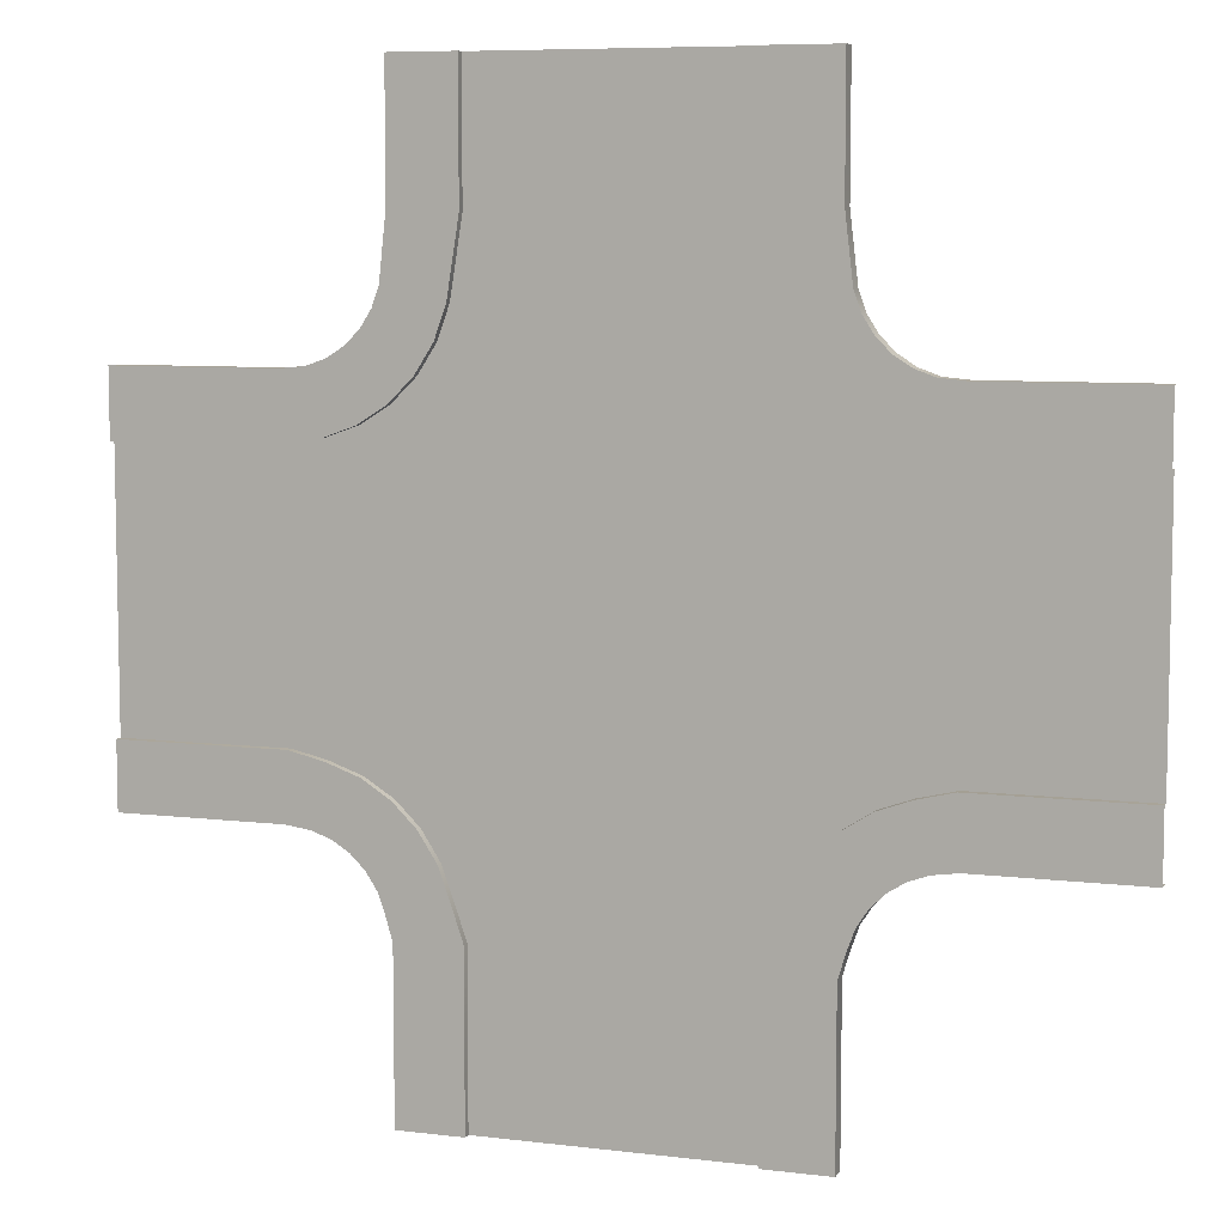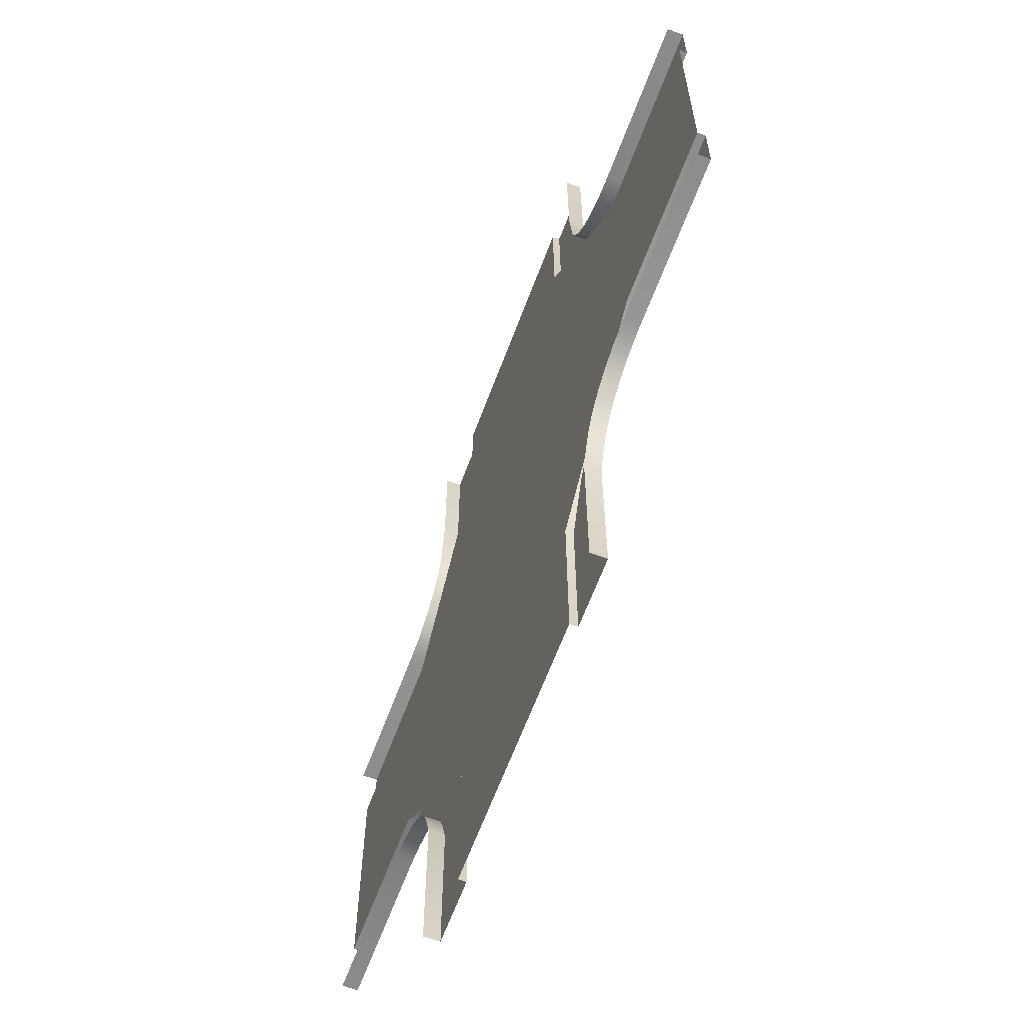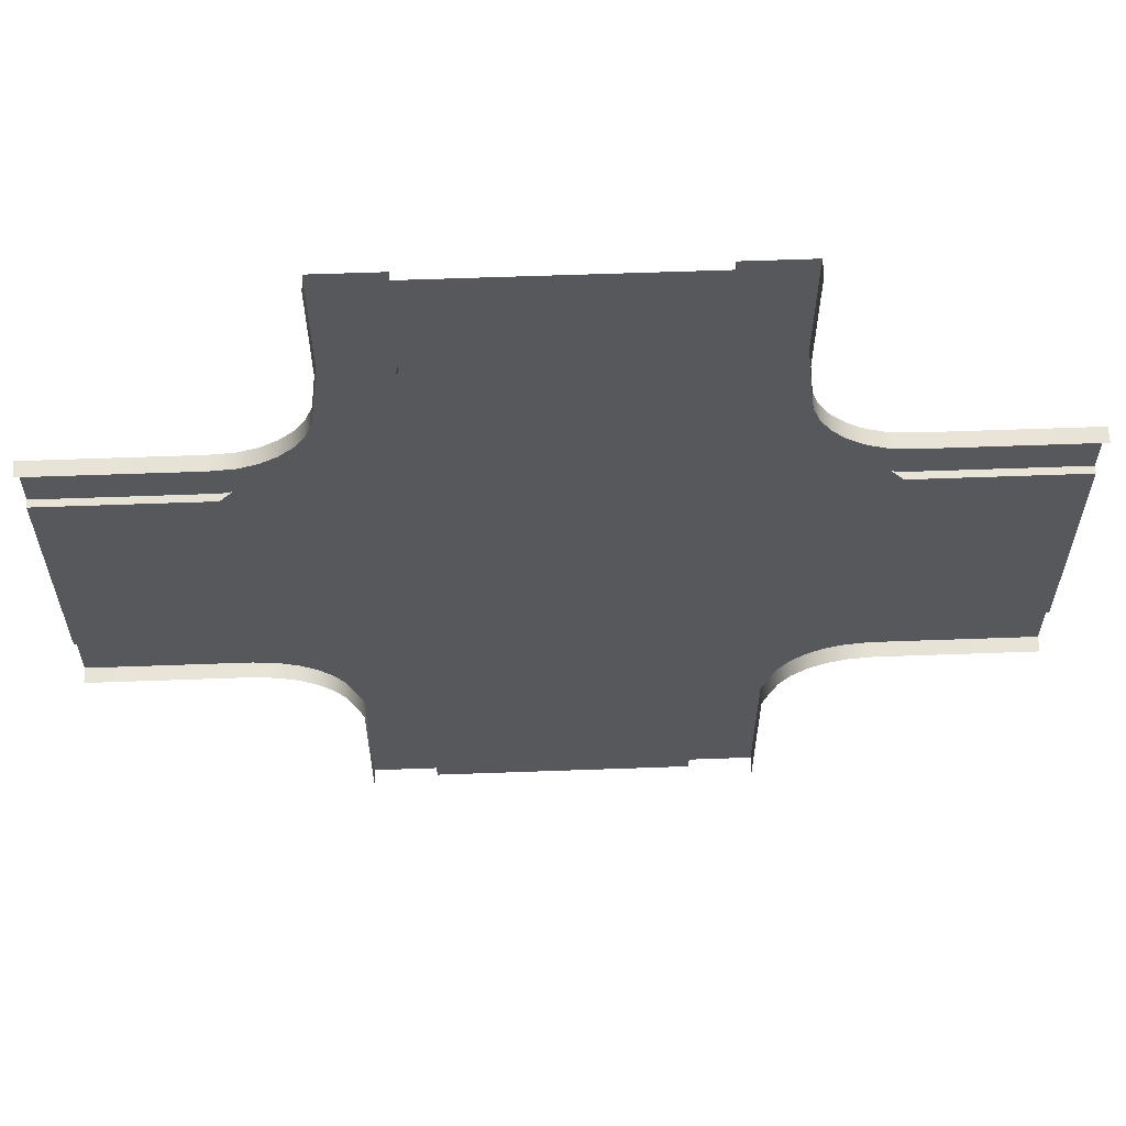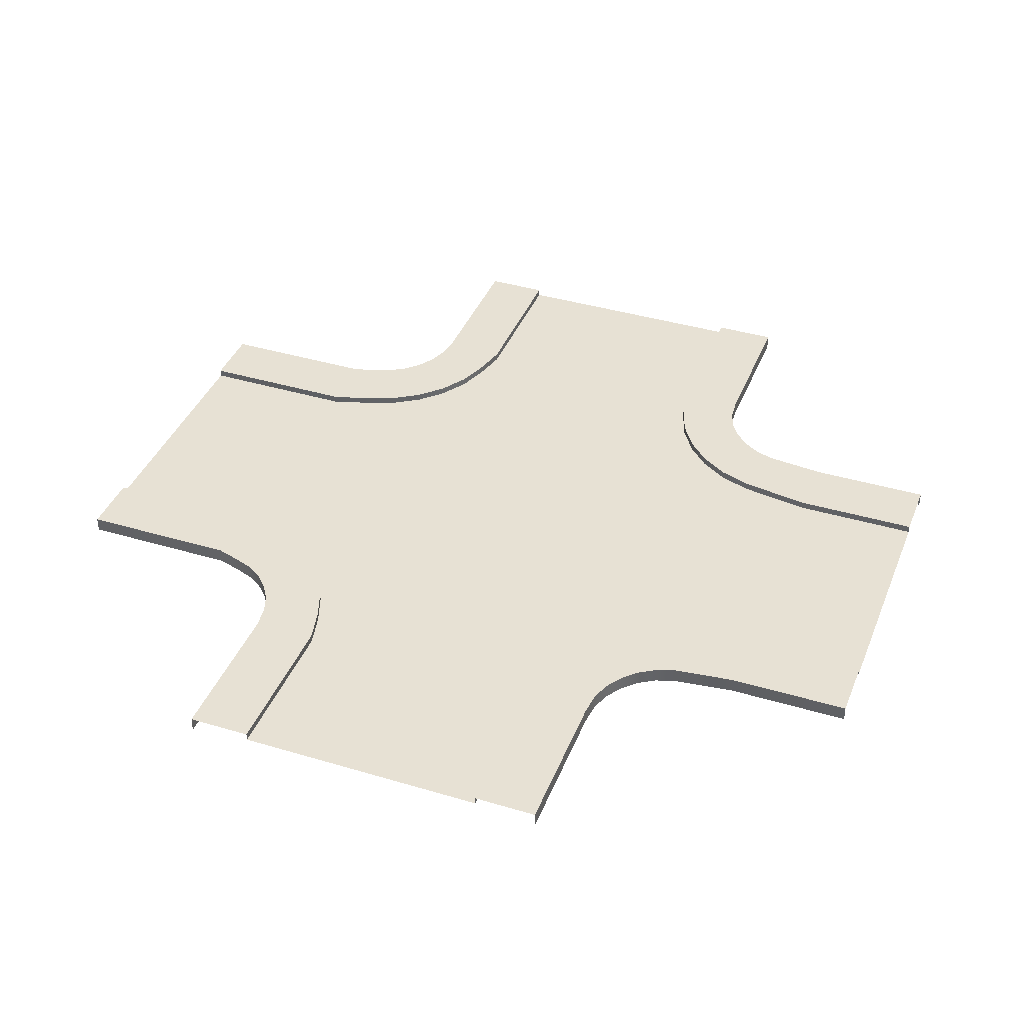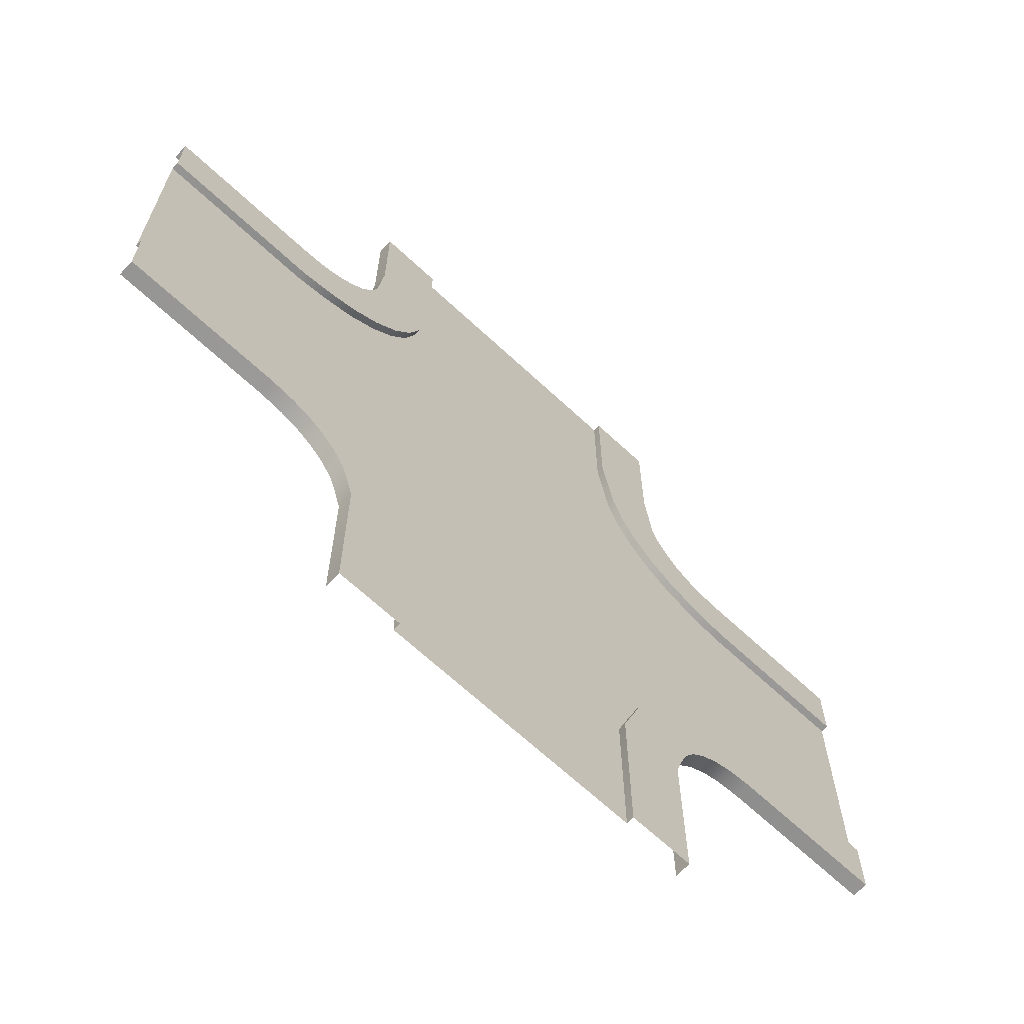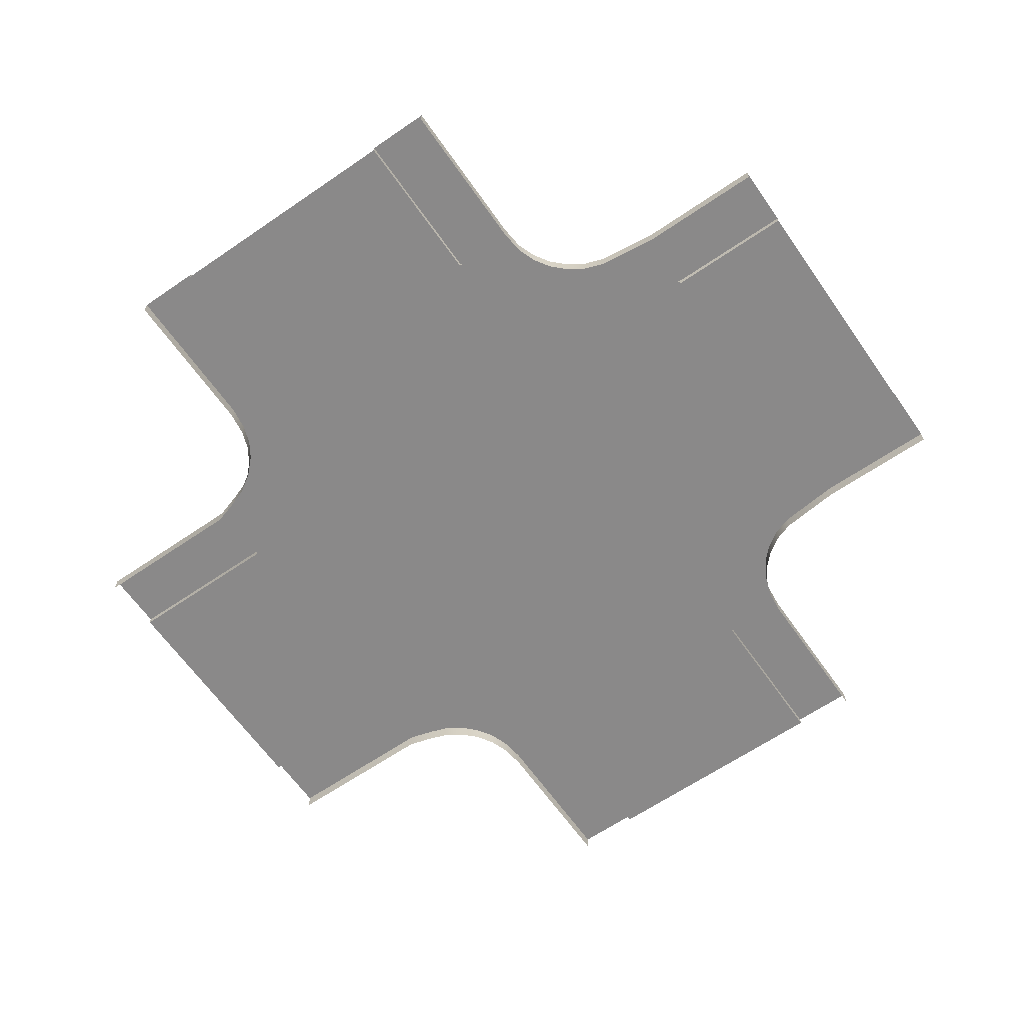
<metadata>
{"format":"obj","ext":"obj","renderer":"f3d","projection":"perspective","resolution":1024,"background":"white","views":[{"elev":7.5,"azim":-160.8,"up":"+Z"},{"elev":-64.1,"azim":69.5,"up":"+Z"},{"elev":61.8,"azim":-2.1,"up":"+Z"},{"elev":39.4,"azim":-69.5,"up":"+Y"},{"elev":-67.2,"azim":137.0,"up":"+Z"},{"elev":-63.3,"azim":-55.2,"up":"+Y"}]}
</metadata>
<code>
v -20 0.2498 -18
v -14.98 0.2498 -10
v -20 0.2498 -10
v -14.98 0.2498 -18
v -10 0.2498 -18
v -10 0.2498 -10
v -2 0.2498 -28
v -10 0.2498 -22.85
v -10 0.2498 -28
v -2 0.2498 -22.85
v -2 0.2498 -18
v -10 0.2498 -18
v -10 0.2498 -0.0003813
v -2 0.2498 -3.985
v -2 0.2498 -0.0003856
v -10 0.2498 -3.985
v -10 0.2498 -10
v -2 0.2498 -10
v -10 0.2498 -22.85
v -10 0.2498 -18
v -14.98 0.2498 -18
v 2.956 0.2498 -18
v -2 0.2498 -18
v -2 0.2498 -22.85
v -2 0.2498 -3.985
v -2 0.2498 -10
v 2.956 0.2498 -10
v -14.98 0.2498 -10
v -10 0.2498 -10
v -10 0.2498 -3.985
v -2 0.2498 -18
v 2.956 0.2498 -10
v -2 0.2498 -10
v 2.956 0.2498 -18
v 8 0.2498 -18
v 8 0.2498 -10
v -2 0.2498 -10
v -10 0.2498 -18
v -2 0.2498 -18
v -10 0.2498 -10
v 2.956 0.4857 -18
v 8 0.4857 -20
v 8 0.4857 -18
v 3.064 0.4857 -20
v 1.875 0.4857 -18.26
v 2.307 0.4857 -20.11
v 0.8826 0.4857 -18.61
v 1.717 0.4857 -20.32
v 0.00689 0.4857 -19.17
v 1.194 0.4857 -20.65
v -0.7237 0.4857 -19.9
v 0.7568 0.4857 -21.09
v -1.281 0.4857 -20.78
v 0.4243 0.4857 -21.61
v -1.636 0.4857 -21.77
v 0.2133 0.4857 -22.2
v -2 0.4857 -22.85
v -4.471e-05 0.4857 -22.96
v -2 0.4857 -28
v -4.335e-05 0.4857 -28
v 2.956 0.2498 -18
v 8 0.4857 -18
v 8 0.2498 -18
v 2.956 0.4857 -18
v 1.875 0.2498 -18.26
v 1.875 0.4857 -18.26
v 0.8826 0.2498 -18.61
v 0.8826 0.4857 -18.61
v 0.00689 0.2498 -19.17
v 0.00689 0.4857 -19.17
v -0.7237 0.2498 -19.9
v -0.7237 0.4857 -19.9
v -1.281 0.2498 -20.78
v -1.281 0.4857 -20.78
v -1.636 0.2498 -21.77
v -1.636 0.4857 -21.77
v -2 0.2498 -22.85
v -2 0.4857 -22.85
v -2 0.2498 -28
v -2 0.4857 -28
v 3.064 0.4857 -20
v 8 4.589e-05 -20
v 8 0.4857 -20
v 3.064 4.479e-05 -20
v 2.307 0.4857 -20.11
v 2.307 4.442e-05 -20.11
v 1.717 0.4857 -20.32
v 1.717 4.432e-05 -20.32
v 1.194 0.4857 -20.65
v 1.194 4.423e-05 -20.65
v 0.7568 0.4857 -21.09
v 1.194 4.423e-05 -20.65
v 0.7568 0.4857 -21.09
v 0.7568 4.415e-05 -21.09
v 0.4243 0.4857 -21.61
v 0.4243 4.409e-05 -21.61
v 0.2133 0.4857 -22.2
v 0.2133 4.406e-05 -22.2
v -4.471e-05 0.4857 -22.96
v -4.558e-05 4.426e-05 -22.96
v -4.335e-05 0.4857 -28
v -4.374e-05 4.449e-05 -28
v -10 0.4857 -22.85
v -12 0.4857 -28
v -10 0.4857 -28
v -12 0.4857 -22.96
v -10.38 0.4857 -21.77
v -12.23 0.4857 -22.2
v -10.74 0.4857 -20.78
v -12.44 0.4857 -21.61
v -11.3 0.4857 -19.9
v -12.78 0.4857 -21.09
v -12.03 0.4857 -19.17
v -13.21 0.4857 -20.65
v -12.9 0.4857 -18.61
v -13.74 0.4857 -20.32
v -13.89 0.4857 -18.26
v -14.33 0.4857 -20.11
v -14.98 0.4857 -18
v -15.08 0.4857 -20
v -20 0.4857 -18
v -20 0.4857 -20
v -10 0.2498 -22.85
v -10 0.4857 -28
v -10 0.2498 -28
v -10 0.4857 -22.85
v -10.38 0.2498 -21.77
v -10.38 0.4857 -21.77
v -10.74 0.2498 -20.78
v -10.74 0.4857 -20.78
v -11.3 0.2498 -19.9
v -11.3 0.4857 -19.9
v -12.03 0.2498 -19.17
v -12.03 0.4857 -19.17
v -12.9 0.2498 -18.61
v -12.9 0.4857 -18.61
v -13.89 0.2498 -18.26
v -13.89 0.4857 -18.26
v -14.98 0.2498 -18
v -14.98 0.4857 -18
v -20 0.2498 -18
v -20 0.4857 -18
v -12 0.4857 -22.96
v -12 4.24e-05 -28
v -12 0.4857 -28
v -12 4.216e-05 -22.96
v -12.23 0.4857 -22.2
v -12.23 4.188e-05 -22.2
v -12.44 0.4857 -21.61
v -12.44 4.184e-05 -21.61
v -12.78 0.4857 -21.09
v -12.78 4.178e-05 -21.09
v -13.21 0.4857 -20.65
v -12.78 4.178e-05 -21.09
v -13.21 0.4857 -20.65
v -13.21 4.171e-05 -20.65
v -13.74 0.4857 -20.32
v -13.74 4.162e-05 -20.32
v -14.33 0.4857 -20.11
v -14.33 4.151e-05 -20.11
v -15.08 0.4857 -20
v -15.08 4.162e-05 -20
v -20 0.4857 -20
v -20 4.1e-05 -20
v -14.98 0.4857 -10
v -20 0.4857 -8
v -20 0.4857 -10
v -15.08 0.4857 -8
v -13.89 0.4857 -9.778
v -14.33 0.4857 -7.929
v -12.9 0.4857 -9.423
v -13.74 0.4857 -7.718
v -12.03 0.4857 -8.866
v -13.21 0.4857 -7.385
v -11.3 0.4857 -8.135
v -12.78 0.4857 -6.948
v -10.74 0.4857 -7.26
v -12.44 0.4857 -6.425
v -10.38 0.4857 -6.267
v -12.23 0.4857 -5.836
v -10 0.4857 -3.985
v -12 0.4857 -3.876
v -10 0.4857 -0.0001515
v -12 0.4857 -0.000149
v -14.98 0.2498 -10
v -20 0.4857 -10
v -20 0.2498 -10
v -14.98 0.4857 -10
v -13.89 0.2498 -9.778
v -13.89 0.4857 -9.778
v -12.9 0.2498 -9.423
v -12.9 0.4857 -9.423
v -12.03 0.2498 -8.866
v -12.03 0.4857 -8.866
v -11.3 0.2498 -8.135
v -11.3 0.4857 -8.135
v -10.74 0.2498 -7.26
v -10.74 0.4857 -7.26
v -10.38 0.2498 -6.267
v -10.38 0.4857 -6.267
v -10 0.2498 -3.985
v -10 0.4857 -3.985
v -10 0.2498 -0.0003813
v -10 0.4857 -0.0001515
v -15.08 0.4857 -8
v -20 4.1e-05 -8
v -20 0.4857 -8
v -15.08 4.162e-05 -8
v -14.33 0.4857 -7.929
v -14.33 4.151e-05 -7.929
v -13.74 0.4857 -7.718
v -13.74 4.162e-05 -7.718
v -13.21 0.4857 -7.385
v -13.21 4.171e-05 -7.385
v -12.78 0.4857 -6.948
v -13.21 4.171e-05 -7.385
v -12.78 0.4857 -6.948
v -12.78 4.178e-05 -6.948
v -12.44 0.4857 -6.425
v -12.44 4.184e-05 -6.425
v -12.23 0.4857 -5.836
v -12.23 4.188e-05 -5.836
v -12 0.4857 -3.876
v -12 4.216e-05 -3.876
v -12 0.4857 -0.000149
v -12 4.24e-05 -0.000149
v -2 0.4857 -3.985
v -5.301e-05 0.4857 -0.0001574
v -2 0.4857 -0.0001587
v -4.9e-05 0.4857 -3.876
v -1.636 0.4857 -6.267
v 0.2133 0.4857 -5.836
v -1.281 0.4857 -7.26
v 0.4243 0.4857 -6.425
v -0.7237 0.4857 -8.135
v 0.7568 0.4857 -6.948
v 0.006893 0.4857 -8.866
v 1.194 0.4857 -7.385
v 0.8826 0.4857 -9.423
v 1.717 0.4857 -7.718
v 1.875 0.4857 -9.778
v 2.307 0.4857 -7.929
v 2.956 0.4857 -10
v 3.064 0.4857 -8
v 8 0.4857 -10
v 8 0.4857 -8
v -2 0.2498 -3.985
v -2 0.4857 -0.0001587
v -2 0.2498 -0.0003856
v -2 0.4857 -3.985
v -1.636 0.2498 -6.267
v -1.636 0.4857 -6.267
v -1.281 0.2498 -7.26
v -1.281 0.4857 -7.26
v -0.7237 0.2498 -8.135
v -0.7237 0.4857 -8.135
v 0.006893 0.2498 -8.866
v 0.006893 0.4857 -8.866
v 0.8826 0.2498 -9.423
v 0.8826 0.4857 -9.423
v 1.875 0.2498 -9.778
v 1.875 0.4857 -9.778
v 2.956 0.2498 -10
v 2.956 0.4857 -10
v 8 0.2498 -10
v 8 0.4857 -10
v -4.9e-05 0.4857 -3.876
v -5.245e-05 4.449e-05 -0.0001583
v -5.301e-05 0.4857 -0.0001574
v -4.796e-05 4.426e-05 -3.876
v 0.2133 0.4857 -5.836
v 0.2133 4.406e-05 -5.836
v 0.4243 0.4857 -6.425
v 0.4243 4.409e-05 -6.425
v 0.7568 0.4857 -6.948
v 0.7568 4.415e-05 -6.948
v 1.194 0.4857 -7.385
v 0.7568 4.415e-05 -6.948
v 1.194 0.4857 -7.385
v 1.194 4.423e-05 -7.385
v 1.717 0.4857 -7.718
v 1.717 4.432e-05 -7.718
v 2.307 0.4857 -7.929
v 2.307 4.442e-05 -7.929
v 3.064 0.4857 -8
v 3.064 4.479e-05 -8
v 8 0.4857 -8
v 8 4.589e-05 -8
g One_Lane_09
f 3 2 1
f 1 2 4
f 4 2 5
f 5 2 6
f 9 8 7
f 7 8 10
f 10 8 11
f 11 8 12
f 15 14 13
f 13 14 16
f 16 14 17
f 17 14 18
f 21 20 19
f 24 23 22
f 27 26 25
f 30 29 28
f 33 32 31
f 31 32 34
f 34 32 35
f 35 32 36
f 39 38 37
f 40 37 38
f 43 42 41
f 44 41 42
f 41 44 45
f 46 45 44
f 45 46 47
f 48 47 46
f 47 48 49
f 50 49 48
f 49 50 51
f 52 51 50
f 51 52 53
f 54 53 52
f 53 54 55
f 56 55 54
f 55 56 57
f 58 57 56
f 57 58 59
f 60 59 58
f 63 62 61
f 64 61 62
f 61 64 65
f 66 65 64
f 65 66 67
f 68 67 66
f 67 68 69
f 70 69 68
f 69 70 71
f 72 71 70
f 71 72 73
f 74 73 72
f 73 74 75
f 76 75 74
f 75 76 77
f 78 77 76
f 77 78 79
f 80 79 78
f 83 82 81
f 84 81 82
f 81 84 85
f 86 85 84
f 85 86 87
f 88 87 86
f 87 88 89
f 90 89 88
f 89 90 91
f 94 93 92
f 93 94 95
f 96 95 94
f 95 96 97
f 98 97 96
f 97 98 99
f 100 99 98
f 99 100 101
f 102 101 100
f 105 104 103
f 106 103 104
f 103 106 107
f 108 107 106
f 107 108 109
f 110 109 108
f 109 110 111
f 112 111 110
f 111 112 113
f 114 113 112
f 113 114 115
f 116 115 114
f 115 116 117
f 118 117 116
f 117 118 119
f 120 119 118
f 119 120 121
f 122 121 120
f 125 124 123
f 126 123 124
f 123 126 127
f 128 127 126
f 127 128 129
f 130 129 128
f 129 130 131
f 132 131 130
f 131 132 133
f 134 133 132
f 133 134 135
f 136 135 134
f 135 136 137
f 138 137 136
f 137 138 139
f 140 139 138
f 139 140 141
f 142 141 140
f 145 144 143
f 146 143 144
f 143 146 147
f 148 147 146
f 147 148 149
f 150 149 148
f 149 150 151
f 152 151 150
f 151 152 153
f 156 155 154
f 155 156 157
f 158 157 156
f 157 158 159
f 160 159 158
f 159 160 161
f 162 161 160
f 161 162 163
f 164 163 162
f 167 166 165
f 168 165 166
f 165 168 169
f 170 169 168
f 169 170 171
f 172 171 170
f 171 172 173
f 174 173 172
f 173 174 175
f 176 175 174
f 175 176 177
f 178 177 176
f 177 178 179
f 180 179 178
f 179 180 181
f 182 181 180
f 181 182 183
f 184 183 182
f 187 186 185
f 188 185 186
f 185 188 189
f 190 189 188
f 189 190 191
f 192 191 190
f 191 192 193
f 194 193 192
f 193 194 195
f 196 195 194
f 195 196 197
f 198 197 196
f 197 198 199
f 200 199 198
f 199 200 201
f 202 201 200
f 201 202 203
f 204 203 202
f 207 206 205
f 208 205 206
f 205 208 209
f 210 209 208
f 209 210 211
f 212 211 210
f 211 212 213
f 214 213 212
f 213 214 215
f 218 217 216
f 217 218 219
f 220 219 218
f 219 220 221
f 222 221 220
f 221 222 223
f 224 223 222
f 223 224 225
f 226 225 224
f 229 228 227
f 230 227 228
f 227 230 231
f 232 231 230
f 231 232 233
f 234 233 232
f 233 234 235
f 236 235 234
f 235 236 237
f 238 237 236
f 237 238 239
f 240 239 238
f 239 240 241
f 242 241 240
f 241 242 243
f 244 243 242
f 243 244 245
f 246 245 244
f 249 248 247
f 250 247 248
f 247 250 251
f 252 251 250
f 251 252 253
f 254 253 252
f 253 254 255
f 256 255 254
f 255 256 257
f 258 257 256
f 257 258 259
f 260 259 258
f 259 260 261
f 262 261 260
f 261 262 263
f 264 263 262
f 263 264 265
f 266 265 264
f 269 268 267
f 270 267 268
f 267 270 271
f 272 271 270
f 271 272 273
f 274 273 272
f 273 274 275
f 276 275 274
f 275 276 277
f 280 279 278
f 279 280 281
f 282 281 280
f 281 282 283
f 284 283 282
f 283 284 285
f 286 285 284
f 285 286 287
f 288 287 286

</code>
